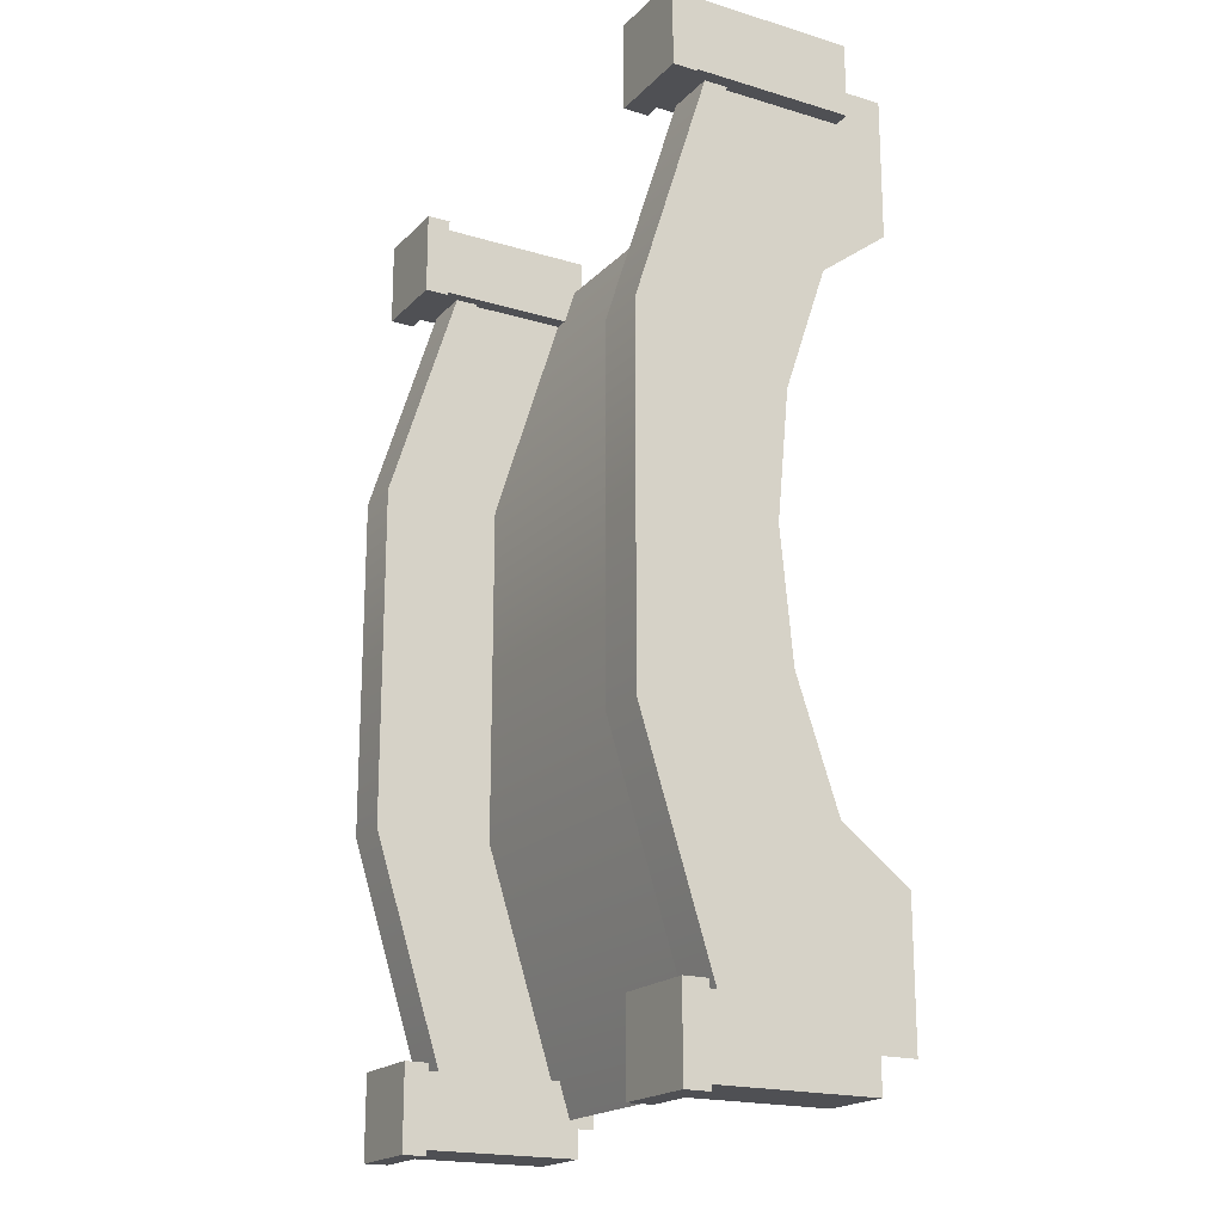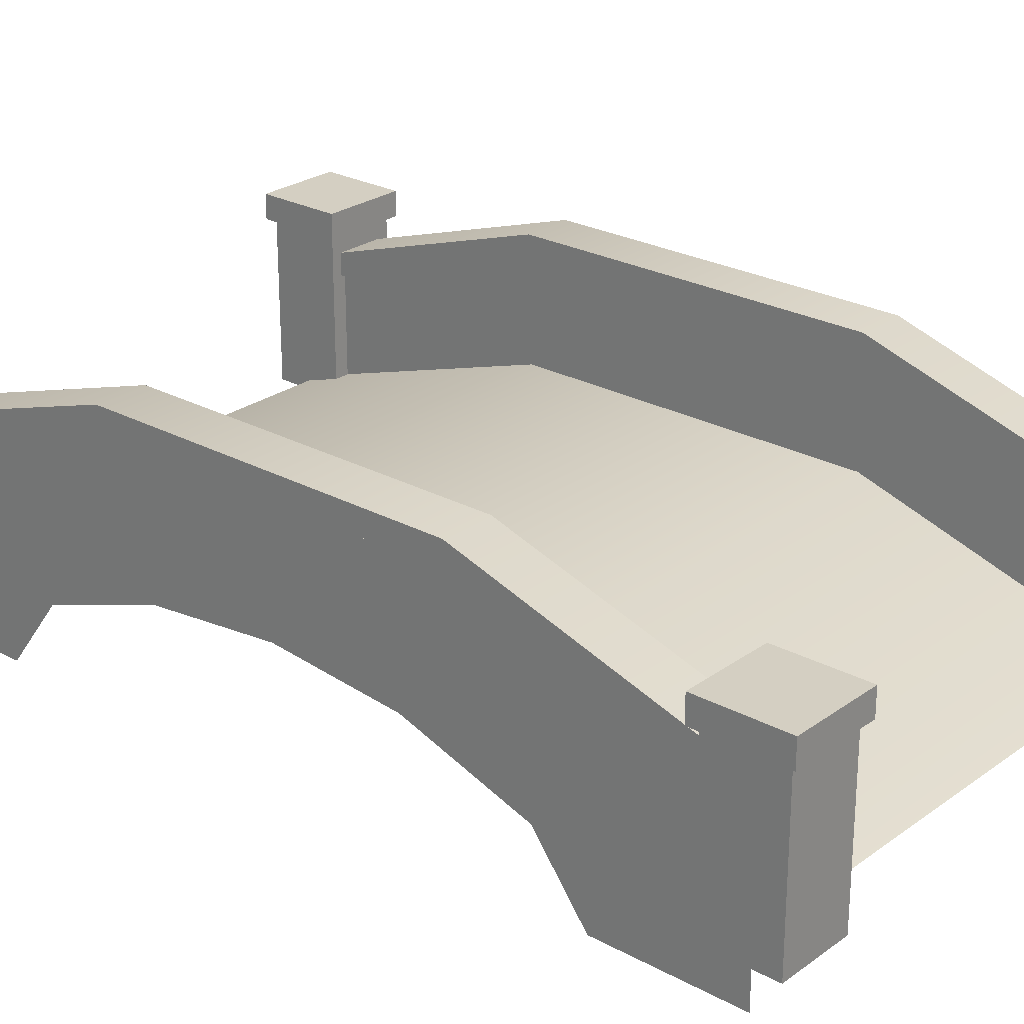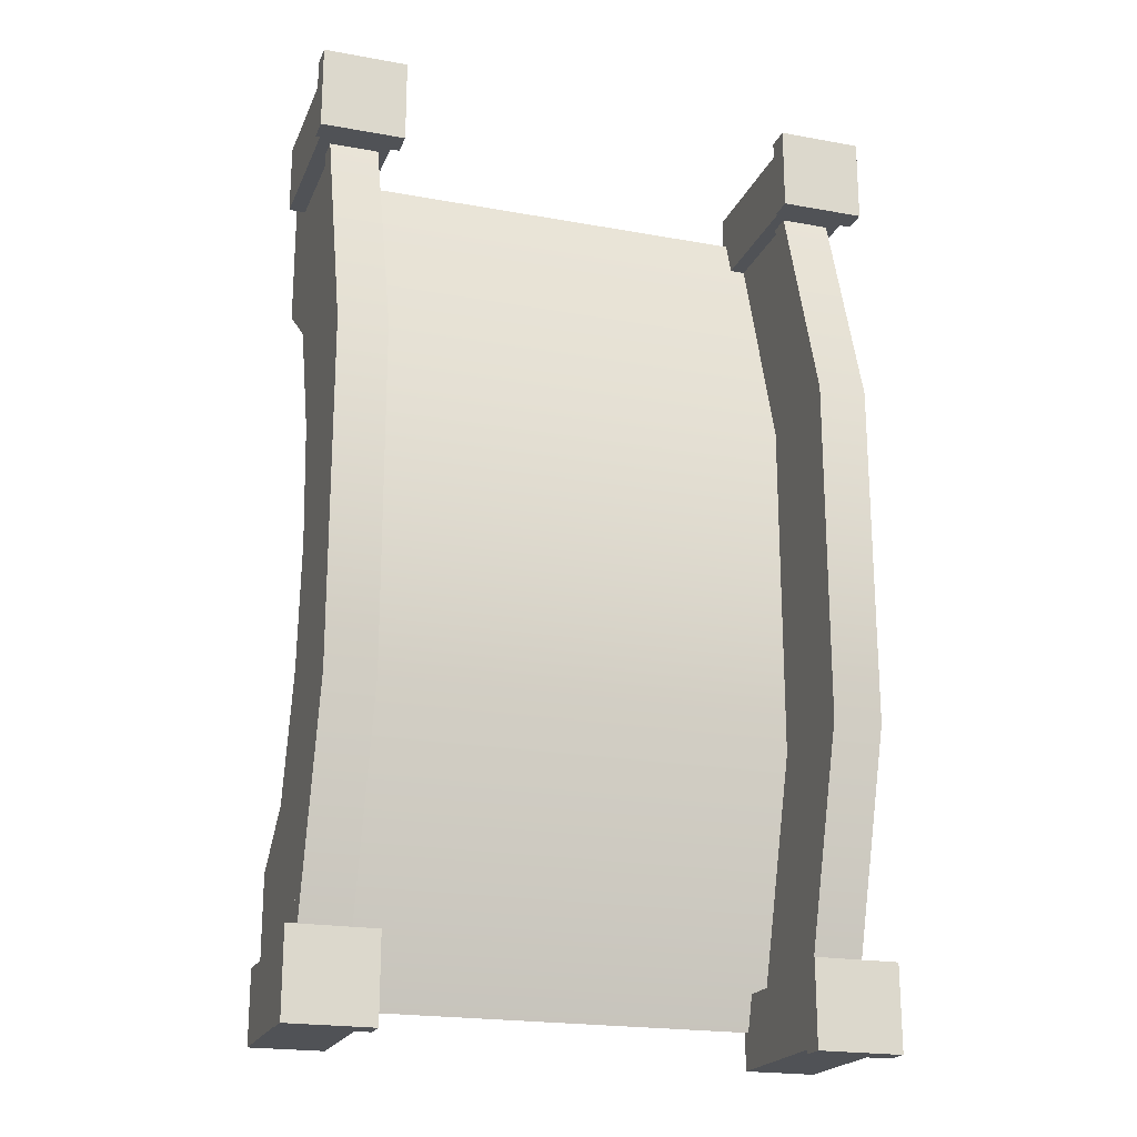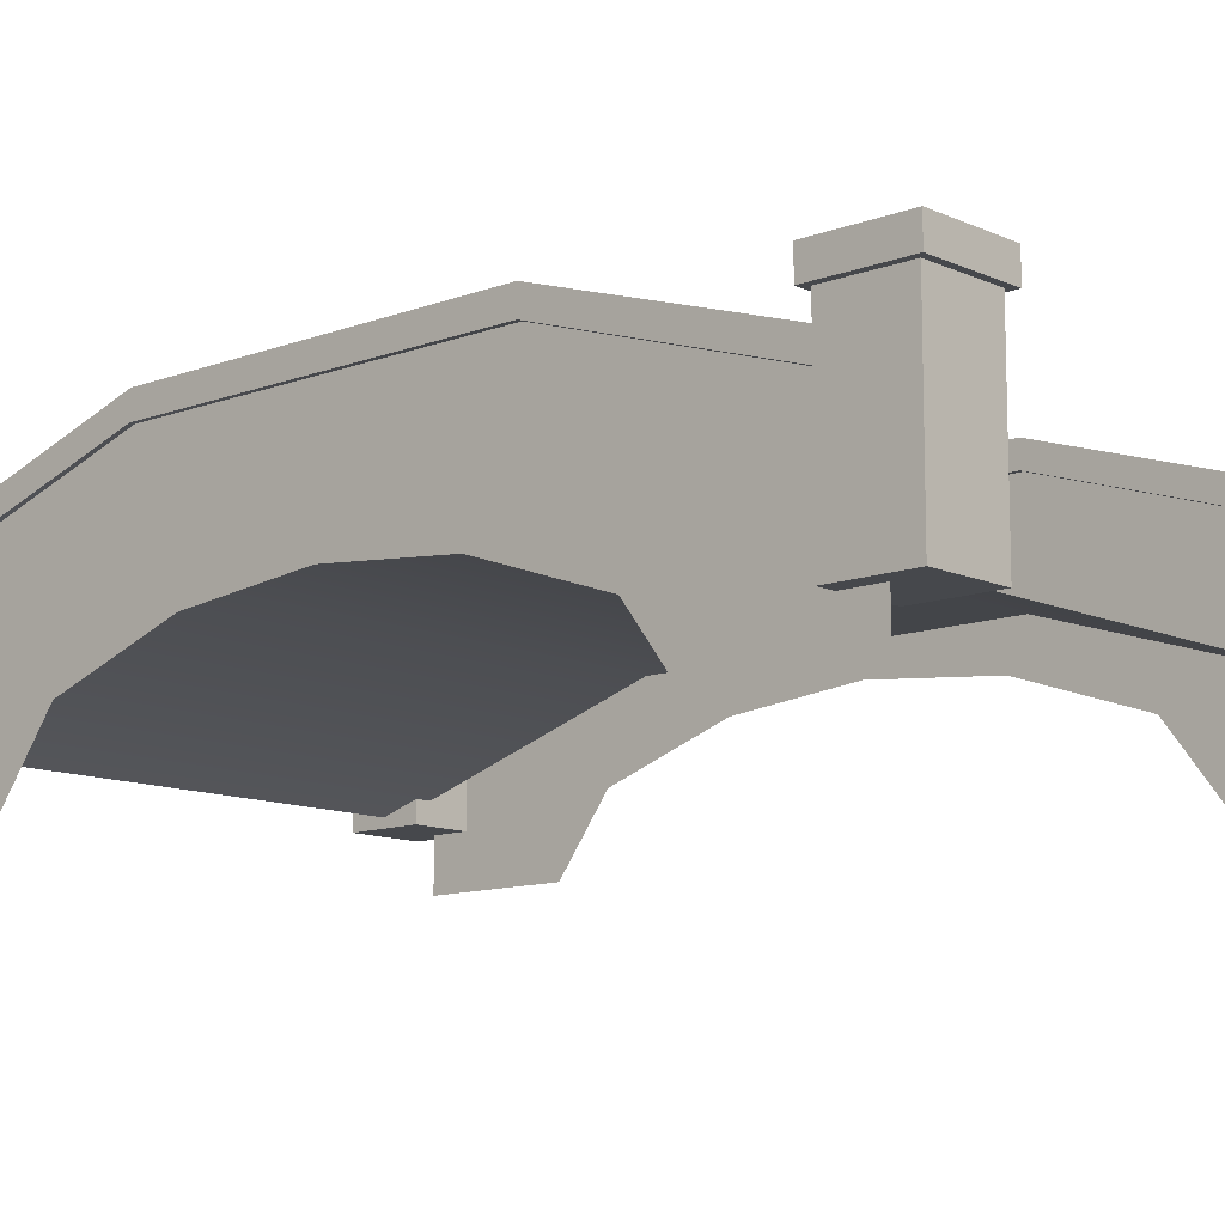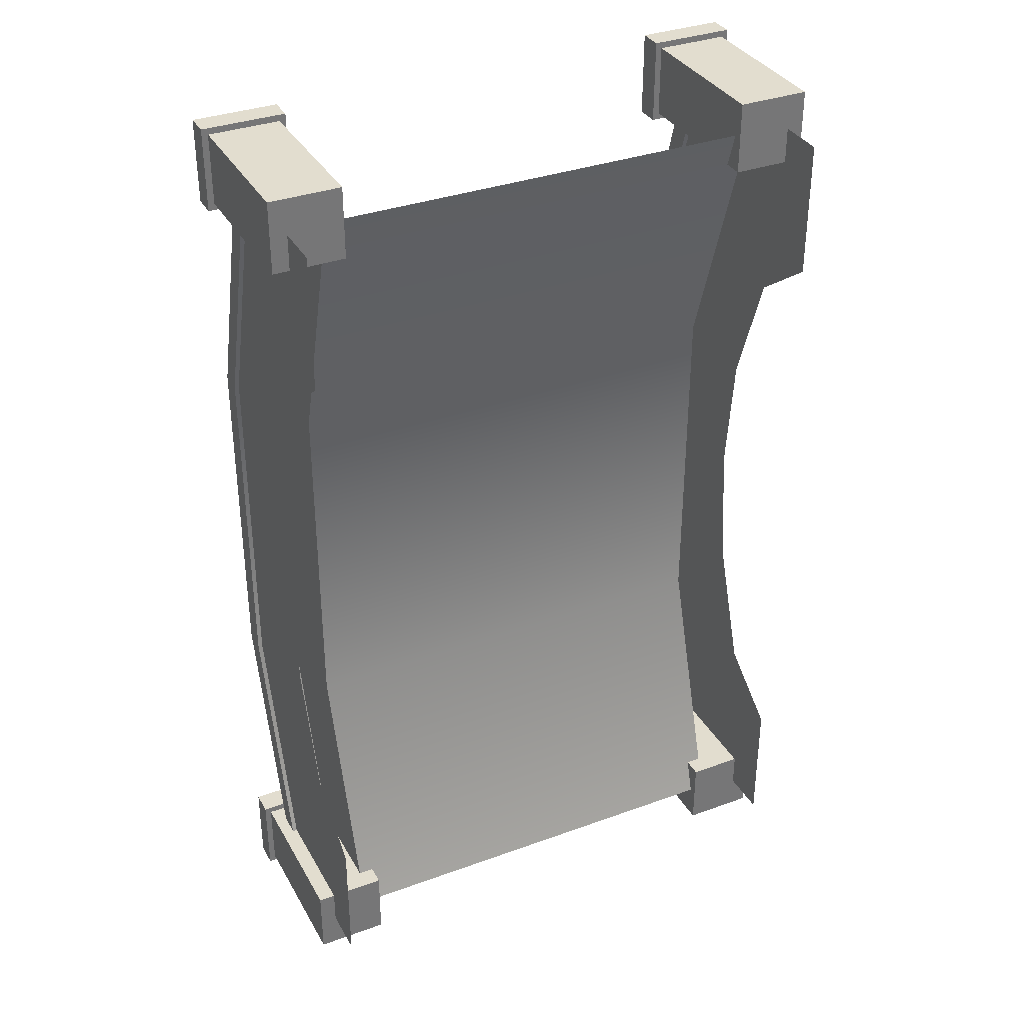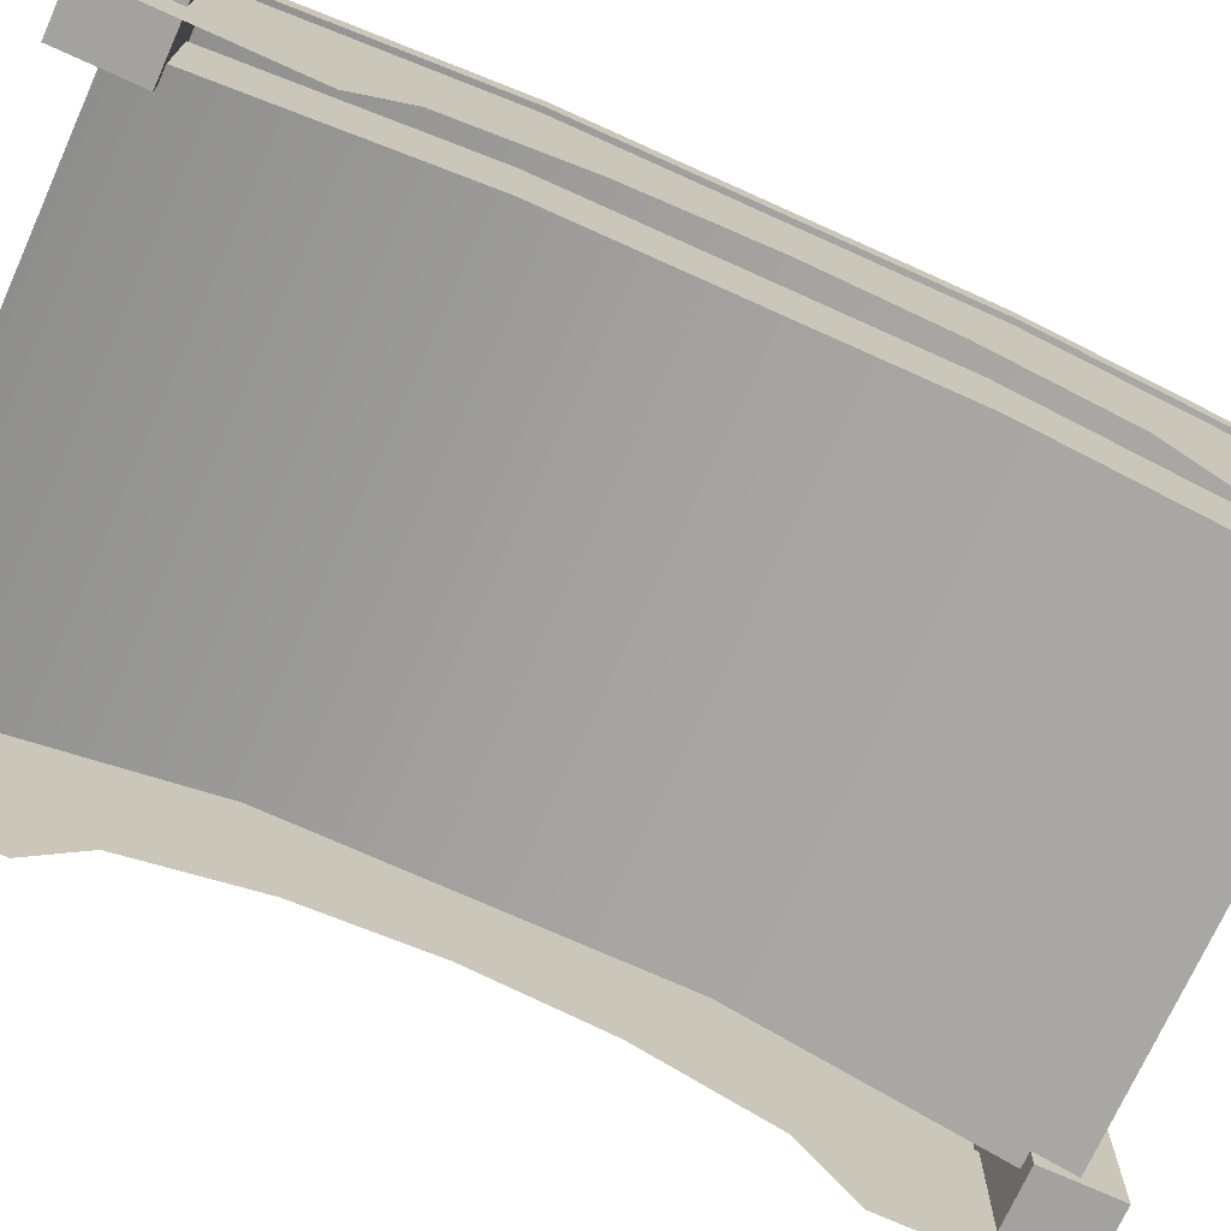
<metadata>
{"format":"obj","ext":"obj","renderer":"f3d","projection":"perspective","resolution":1024,"background":"white","views":[{"elev":-19.1,"azim":-119.6,"up":"+Z"},{"elev":25.4,"azim":-49.0,"up":"+Y"},{"elev":-20.7,"azim":161.8,"up":"+Z"},{"elev":-11.4,"azim":-47.5,"up":"+Y"},{"elev":34.8,"azim":-25.9,"up":"+Z"},{"elev":-72.5,"azim":-114.3,"up":"+Y"}]}
</metadata>
<code>
o wBrickBridge5_Cube.016
v -0.5 -0.4124 1.036
v -0.7261 -0.08996 1.036
v -0.5 0.4685 1.036
v -0.7261 0.4685 1.036
v -0.7517 0.5993 1.036
v -0.4744 0.5993 1.036
v -0.4744 0.4685 1.036
v -0.7517 0.4685 1.036
v -0.5 0.2029 2.788
v -0.7261 0.3772 2.522
v -0.7261 0.9357 2.522
v -0.7517 1.066 2.522
v -0.7517 0.9357 2.522
v -0.5 0.9357 2.522
v -0.4744 1.066 2.522
v -0.4744 0.9357 2.522
v -0.5 -0.4124 1.811
v -0.5 -0.03068 2.099
v -0.8122 -0.1395 1.239
v -0.8122 -0.1395 0.8321
v -0.405 -0.1395 1.239
v -0.405 -0.1395 0.8321
v -0.8122 0.7704 1.239
v -0.8122 0.7704 0.8321
v -0.405 0.7704 0.8321
v -0.405 0.7704 1.239
v -0.8487 0.9091 1.276
v -0.8487 0.9091 0.7957
v -0.3686 0.9091 1.276
v -0.3686 0.9091 0.7957
v -0.8487 0.7704 1.276
v -0.8487 0.7704 0.7957
v -0.3686 0.7704 0.7957
v -0.3686 0.7704 1.276
v -3.5 -0.4124 1.036
v -3.274 -0.08996 1.036
v -2 -0.08996 1.036
v -3.5 0.4685 1.036
v -3.274 0.4685 1.036
v -3.248 0.5993 1.036
v -3.526 0.5993 1.036
v -3.526 0.4685 1.036
v -3.248 0.4685 1.036
v -2 0.3772 2.522
v -3.5 0.2029 2.788
v -3.274 0.3772 2.522
v -3.274 0.9357 2.522
v -3.248 1.066 2.522
v -3.248 0.9357 2.522
v -3.5 0.9357 2.522
v -3.526 1.066 2.522
v -3.526 0.9357 2.522
v -3.5 -0.4124 1.811
v -3.5 -0.03068 2.099
v -3.188 -0.1395 1.239
v -3.188 -0.1395 0.8321
v -3.595 -0.1395 1.239
v -3.595 -0.1395 0.8321
v -3.188 0.7704 1.239
v -3.188 0.7704 0.8321
v -3.595 0.7704 0.8321
v -3.595 0.7704 1.239
v -3.151 0.9091 1.276
v -3.151 0.9091 0.7957
v -3.631 0.9091 1.276
v -3.631 0.9091 0.7957
v -3.151 0.7704 1.276
v -3.151 0.7704 0.7957
v -3.631 0.7704 0.7957
v -3.631 0.7704 1.276
v -0.5 -0.4124 5.964
v -0.7261 -0.08996 5.964
v -0.5 0.4685 5.964
v -0.7261 0.4685 5.964
v -0.7517 0.5993 5.964
v -0.4744 0.5993 5.964
v -0.4744 0.4685 5.964
v -0.7517 0.4685 5.964
v -0.5 0.2029 4.212
v -0.7261 0.3772 4.478
v -0.7261 0.9357 4.478
v -0.7517 1.066 4.478
v -0.7517 0.9357 4.478
v -0.5 0.9357 4.478
v -0.4744 1.066 4.478
v -0.4744 0.9357 4.478
v -0.5 0.2713 3.5
v -0.5 -0.4124 5.189
v -0.5 -0.03068 4.901
v -0.7261 0.9357 3.5
v -0.7517 1.066 3.5
v -0.7517 0.9357 3.5
v -0.7261 0.3772 3.5
v -0.5 0.9357 3.5
v -0.4744 1.066 3.5
v -0.4744 0.9357 3.5
v -0.8122 -0.1395 5.761
v -0.8122 -0.1395 6.168
v -0.405 -0.1395 5.761
v -0.405 -0.1395 6.168
v -0.8122 0.7704 5.761
v -0.8122 0.7704 6.168
v -0.405 0.7704 6.168
v -0.405 0.7704 5.761
v -0.8487 0.9091 5.724
v -0.8487 0.9091 6.204
v -0.3686 0.9091 5.724
v -0.3686 0.9091 6.204
v -0.8487 0.7704 5.724
v -0.8487 0.7704 6.204
v -0.3686 0.7704 6.204
v -0.3686 0.7704 5.724
v -3.5 -0.4124 5.964
v -3.274 -0.08996 5.964
v -2 -0.08996 5.964
v -3.5 0.4685 5.964
v -3.274 0.4685 5.964
v -3.248 0.5993 5.964
v -3.526 0.5993 5.964
v -3.526 0.4685 5.964
v -3.248 0.4685 5.964
v -2 0.3772 4.478
v -3.5 0.2029 4.212
v -3.274 0.3772 4.478
v -3.274 0.9357 4.478
v -3.248 1.066 4.478
v -3.248 0.9357 4.478
v -3.5 0.9357 4.478
v -3.526 1.066 4.478
v -3.526 0.9357 4.478
v -3.5 0.2713 3.5
v -3.5 -0.4124 5.189
v -3.5 -0.03068 4.901
v -3.274 0.9357 3.5
v -3.248 1.066 3.5
v -3.248 0.9357 3.5
v -3.274 0.3772 3.5
v -2 0.3772 3.5
v -3.5 0.9357 3.5
v -3.526 1.066 3.5
v -3.526 0.9357 3.5
v -3.188 -0.1395 5.761
v -3.188 -0.1395 6.168
v -3.595 -0.1395 5.761
v -3.595 -0.1395 6.168
v -3.188 0.7704 5.761
v -3.188 0.7704 6.168
v -3.595 0.7704 6.168
v -3.595 0.7704 5.761
v -3.151 0.9091 5.724
v -3.151 0.9091 6.204
v -3.631 0.9091 5.724
v -3.631 0.9091 6.204
v -3.151 0.7704 5.724
v -3.151 0.7704 6.204
v -3.631 0.7704 6.204
v -3.631 0.7704 5.724
f 23 26 34 31
f 25 24 32 33
f 26 25 33 34
f 20 22 21 19
f 24 23 31 32
f 21 26 23 19
f 22 25 26 21
f 20 24 25 22
f 19 23 24 20
f 31 27 28 32
f 32 28 30 33
f 33 30 29 34
f 34 29 27 31
f 30 28 27 29
f 59 67 70 62
f 61 69 68 60
f 62 70 69 61
f 56 55 57 58
f 60 68 67 59
f 57 55 59 62
f 58 57 62 61
f 56 58 61 60
f 55 56 60 59
f 67 68 64 63
f 68 69 66 64
f 69 70 65 66
f 70 67 63 65
f 66 65 63 64
f 101 109 112 104
f 103 111 110 102
f 104 112 111 103
f 98 97 99 100
f 102 110 109 101
f 99 97 101 104
f 100 99 104 103
f 98 100 103 102
f 97 98 102 101
f 109 110 106 105
f 110 111 108 106
f 111 112 107 108
f 112 109 105 107
f 108 107 105 106
f 146 149 157 154
f 148 147 155 156
f 149 148 156 157
f 143 145 144 142
f 147 146 154 155
f 144 149 146 142
f 145 148 149 144
f 143 147 148 145
f 142 146 147 143
f 154 150 151 155
f 155 151 153 156
f 156 153 152 157
f 157 152 150 154
f 153 151 150 152
f 10 2 37 44
f 14 3 7 16
f 92 91 12 13
f 17 1 3 18
f 15 6 5 12
f 90 92 13 11
f 4 11 13 8
f 2 10 11 4
f 7 6 15 16
f 8 13 12 5
f 87 9 14 94
f 3 14 9 18
f 15 12 91 95
f 10 44 138 93
f 14 16 96 94
f 10 93 90 11
f 15 95 96 16
f 46 44 37 36
f 50 52 42 38
f 136 49 48 135
f 53 54 38 35
f 51 48 40 41
f 134 47 49 136
f 39 43 49 47
f 36 39 47 46
f 42 52 51 41
f 43 40 48 49
f 131 139 50 45
f 38 54 45 50
f 51 140 135 48
f 46 137 138 44
f 50 139 141 52
f 46 47 134 137
f 51 52 141 140
f 80 122 115 72
f 84 86 77 73
f 92 83 82 91
f 88 89 73 71
f 85 82 75 76
f 90 81 83 92
f 74 78 83 81
f 72 74 81 80
f 77 86 85 76
f 78 75 82 83
f 87 94 84 79
f 73 89 79 84
f 85 95 91 82
f 80 93 138 122
f 84 94 96 86
f 80 81 90 93
f 85 86 96 95
f 124 114 115 122
f 128 116 120 130
f 136 135 126 127
f 132 113 116 133
f 129 119 118 126
f 134 136 127 125
f 117 125 127 121
f 114 124 125 117
f 120 119 129 130
f 121 127 126 118
f 131 123 128 139
f 116 128 123 133
f 129 126 135 140
f 124 122 138 137
f 128 130 141 139
f 124 137 134 125
f 129 140 141 130

</code>
